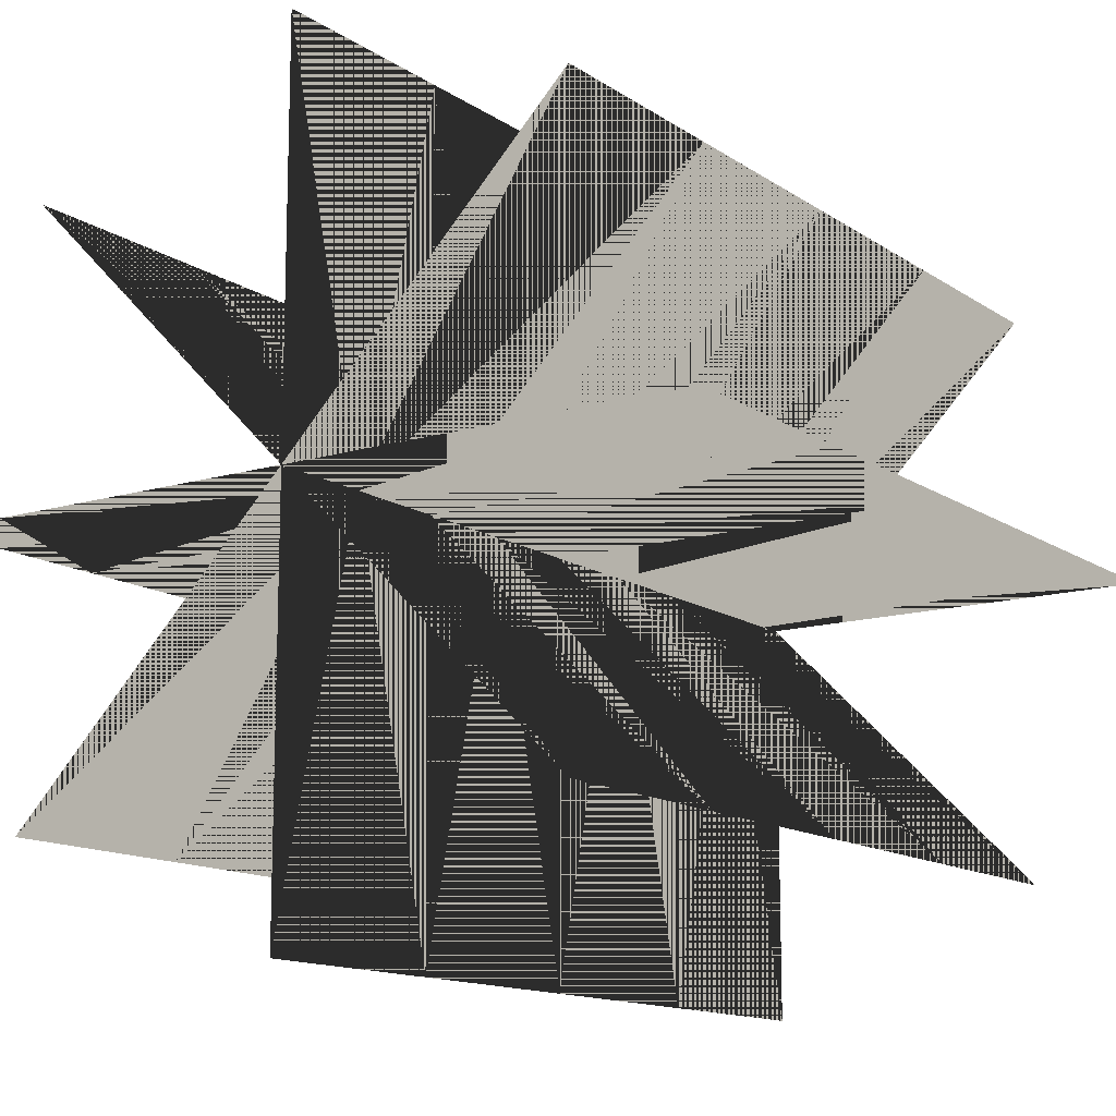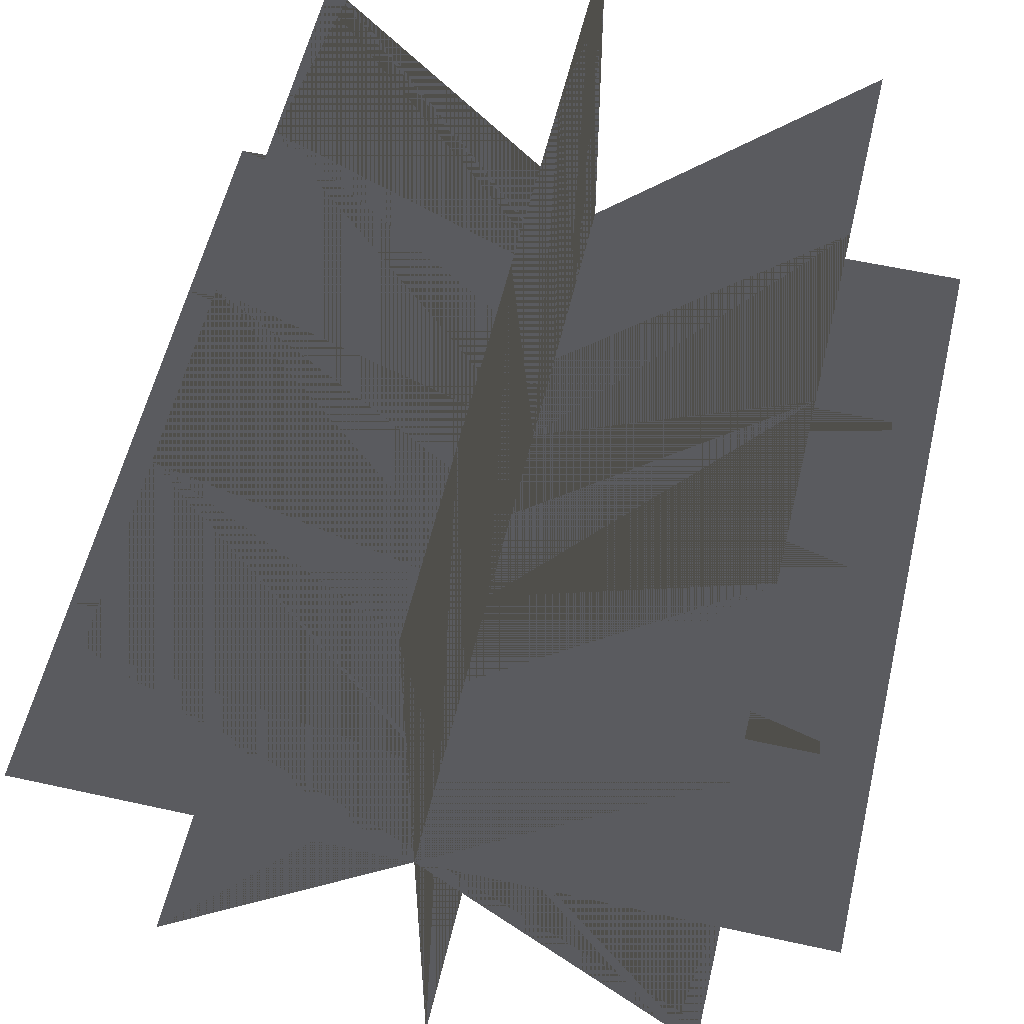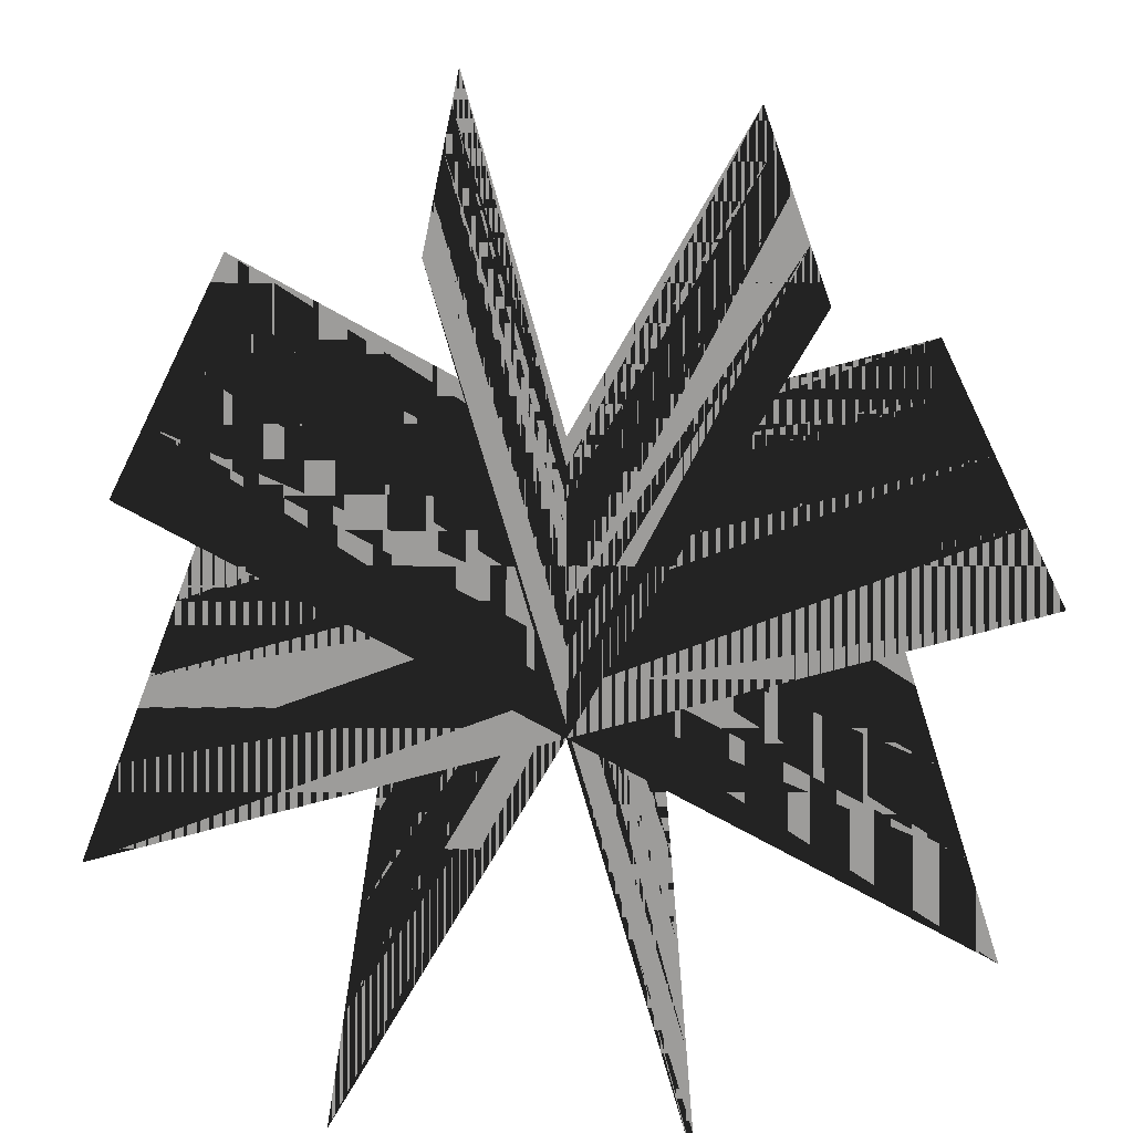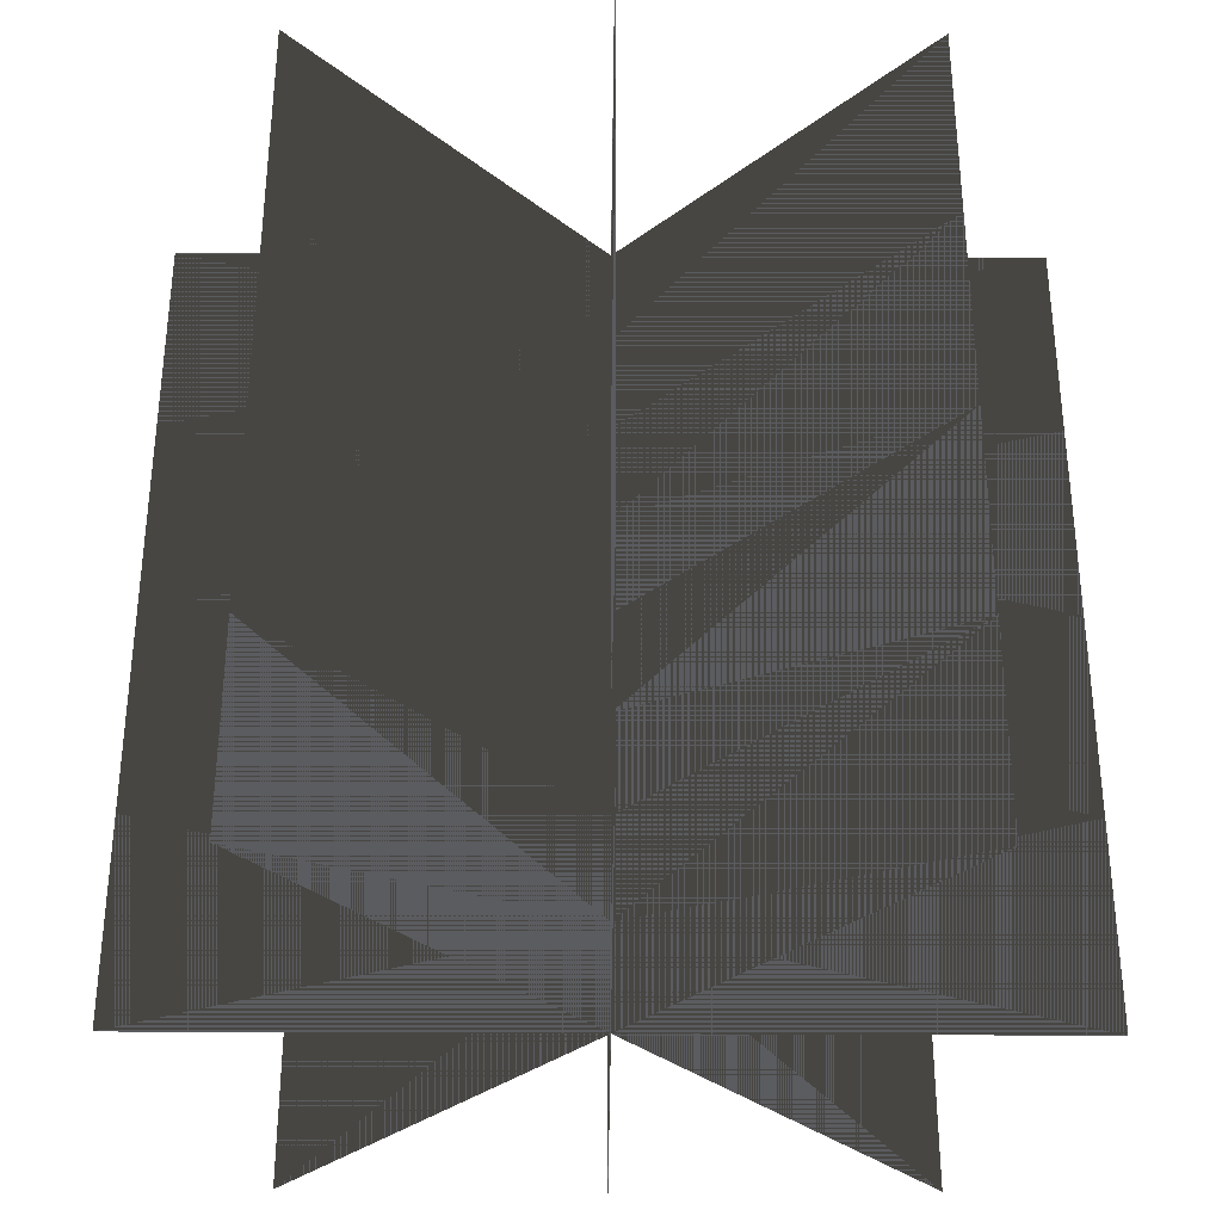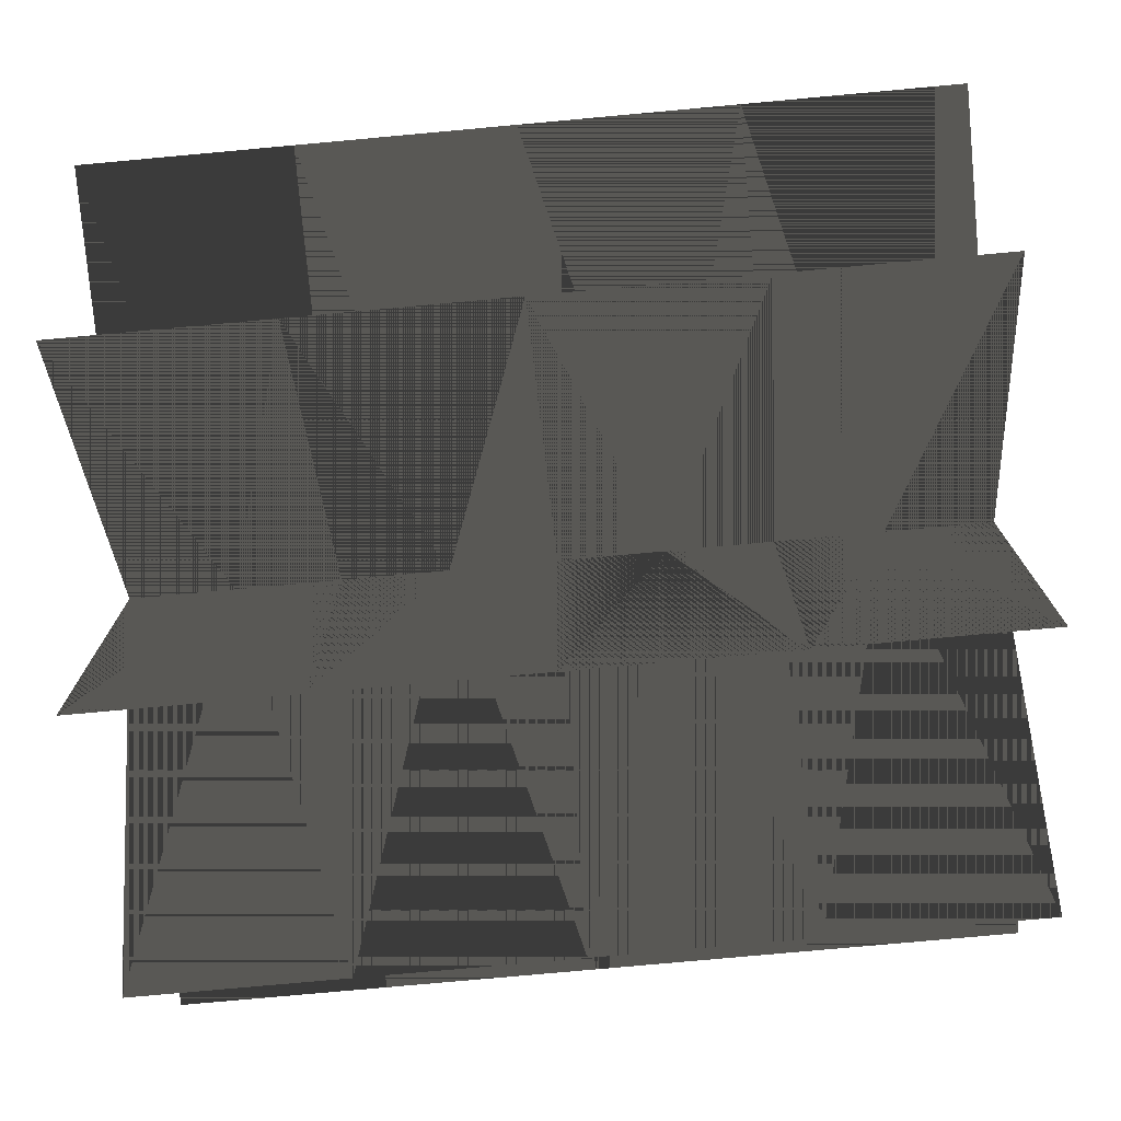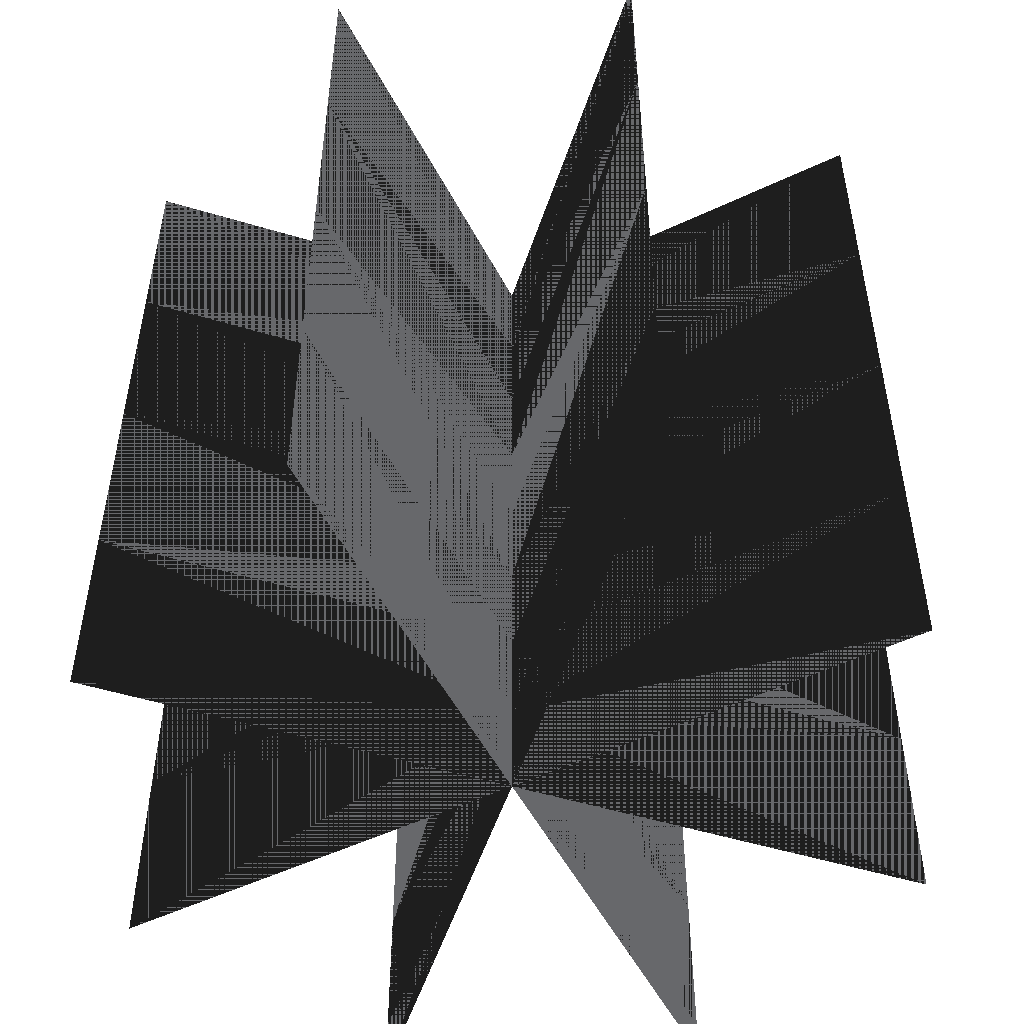
<metadata>
{"format":"obj","ext":"obj","renderer":"f3d","projection":"perspective","resolution":1024,"background":"white","views":[{"elev":-13.3,"azim":-145.7,"up":"+Z"},{"elev":56.5,"azim":13.1,"up":"+Z"},{"elev":-70.3,"azim":-164.5,"up":"+Y"},{"elev":-35.3,"azim":179.5,"up":"+Y"},{"elev":-77.4,"azim":95.2,"up":"+Z"},{"elev":-52.4,"azim":-153.0,"up":"+Y"}]}
</metadata>
<code>
o Plane
v -1 -0.06061 -0
v 1 -0.06061 -0
v -1 1.939 0
v 1 1.939 0
v -1 1.433 0
v -1 0.9327 -0
v -1 0.4327 -0
v 1 0.4327 -0
v 1 0.9327 -0
v 1 1.433 0
v -0 -0.06061 -1
v 0 -0.06061 1
v -0 1.939 -1
v 0 1.939 1
v -0 1.433 -1
v -0 0.9327 -1
v -0 0.4327 -1
v 0 0.4327 1
v 0 0.9327 1
v 0 1.433 1
v -0.7071 -0.06061 0.7071
v 0.7071 -0.06061 -0.7071
v -0.7071 1.939 0.7071
v 0.7071 1.939 -0.7071
v -0.7071 1.433 0.7071
v -0.7071 0.9327 0.7071
v -0.7071 0.4327 0.7071
v 0.7071 0.4327 -0.7071
v 0.7071 0.9327 -0.7071
v 0.7071 1.433 -0.7071
v -0.7071 -0.06061 -0.7071
v 0.7071 -0.06061 0.7071
v -0.7071 1.939 -0.7071
v 0.7071 1.939 0.7071
v -0.7071 1.433 -0.7071
v -0.7071 0.9327 -0.7071
v -0.7071 0.4327 -0.7071
v 0.7071 0.4327 0.7071
v 0.7071 0.9327 0.7071
v 0.7071 1.433 0.7071
v 1 -0.06061 -0
v -1 -0.06061 0
v 1 1.939 -0
v -1 1.939 0
v 1 1.433 -0
v 1 0.9327 -0
v 1 0.4327 -0
v -1 0.4327 0
v -1 0.9327 0
v -1 1.433 0
v 0.7071 -0.06061 -0.7071
v -0.7071 -0.06061 0.7071
v 0.7071 1.939 -0.7071
v -0.7071 1.939 0.7071
v 0.7071 1.433 -0.7071
v 0.7071 0.9327 -0.7071
v 0.7071 0.4327 -0.7071
v -0.7071 0.4327 0.7071
v -0.7071 0.9327 0.7071
v -0.7071 1.433 0.7071
v 0 -0.06061 1
v -0 -0.06061 -1
v 0 1.939 1
v -0 1.939 -1
v 0 1.433 1
v 0 0.9327 1
v 0 0.4327 1
v -0 0.4327 -1
v -0 0.9327 -1
v -0 1.433 -1
v 0.7071 -0.06061 0.7071
v -0.7071 -0.06061 -0.7071
v 0.7071 1.939 0.7071
v -0.7071 1.939 -0.7071
v 0.7071 1.433 0.7071
v 0.7071 0.9327 0.7071
v 0.7071 0.4327 0.7071
v -0.7071 0.4327 -0.7071
v -0.7071 0.9327 -0.7071
v -0.7071 1.433 -0.7071
f 5 10 4 3
f 1 2 8 7
f 7 8 9 6
f 6 9 10 5
f 15 20 14 13
f 11 12 18 17
f 17 18 19 16
f 16 19 20 15
f 25 30 24 23
f 21 22 28 27
f 27 28 29 26
f 26 29 30 25
f 35 40 34 33
f 31 32 38 37
f 37 38 39 36
f 36 39 40 35
f 45 50 44 43
f 41 42 48 47
f 47 48 49 46
f 46 49 50 45
f 55 60 54 53
f 51 52 58 57
f 57 58 59 56
f 56 59 60 55
f 65 70 64 63
f 61 62 68 67
f 67 68 69 66
f 66 69 70 65
f 75 80 74 73
f 71 72 78 77
f 77 78 79 76
f 76 79 80 75

</code>
